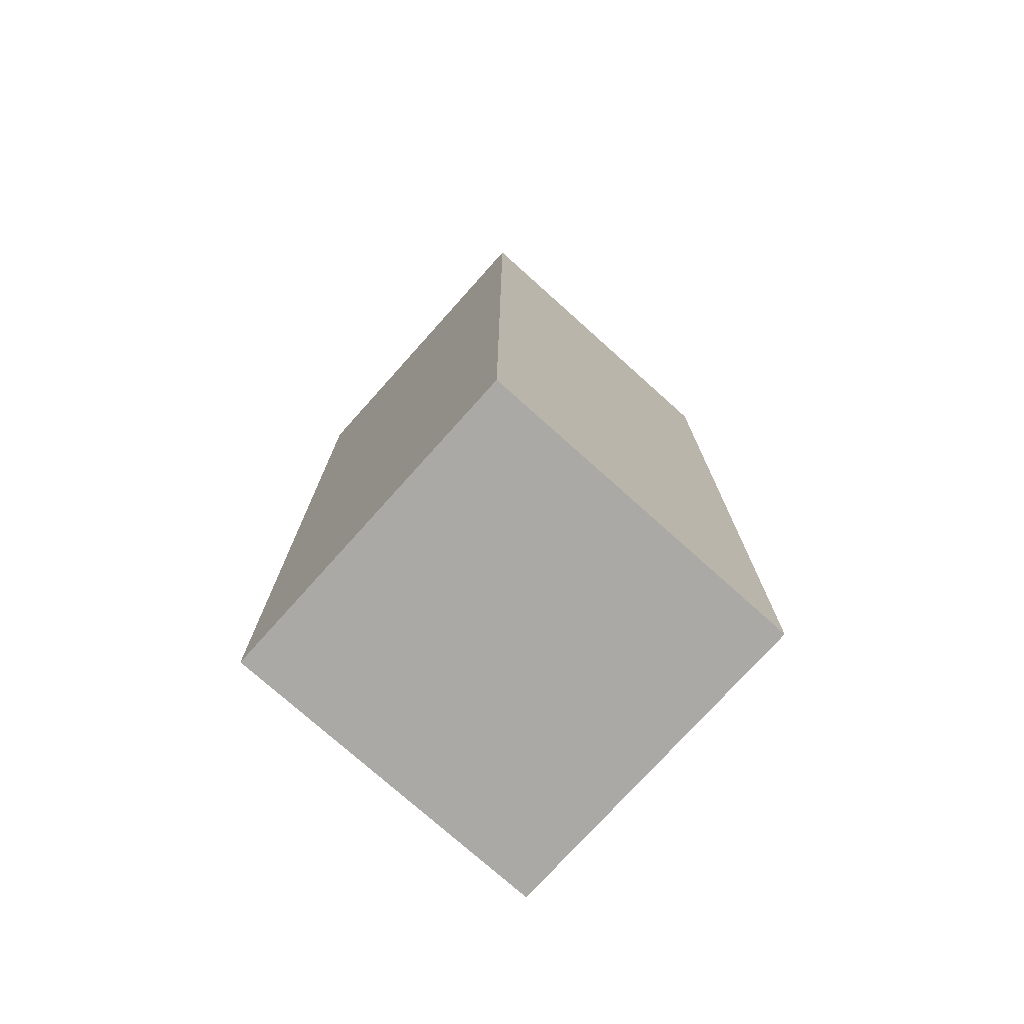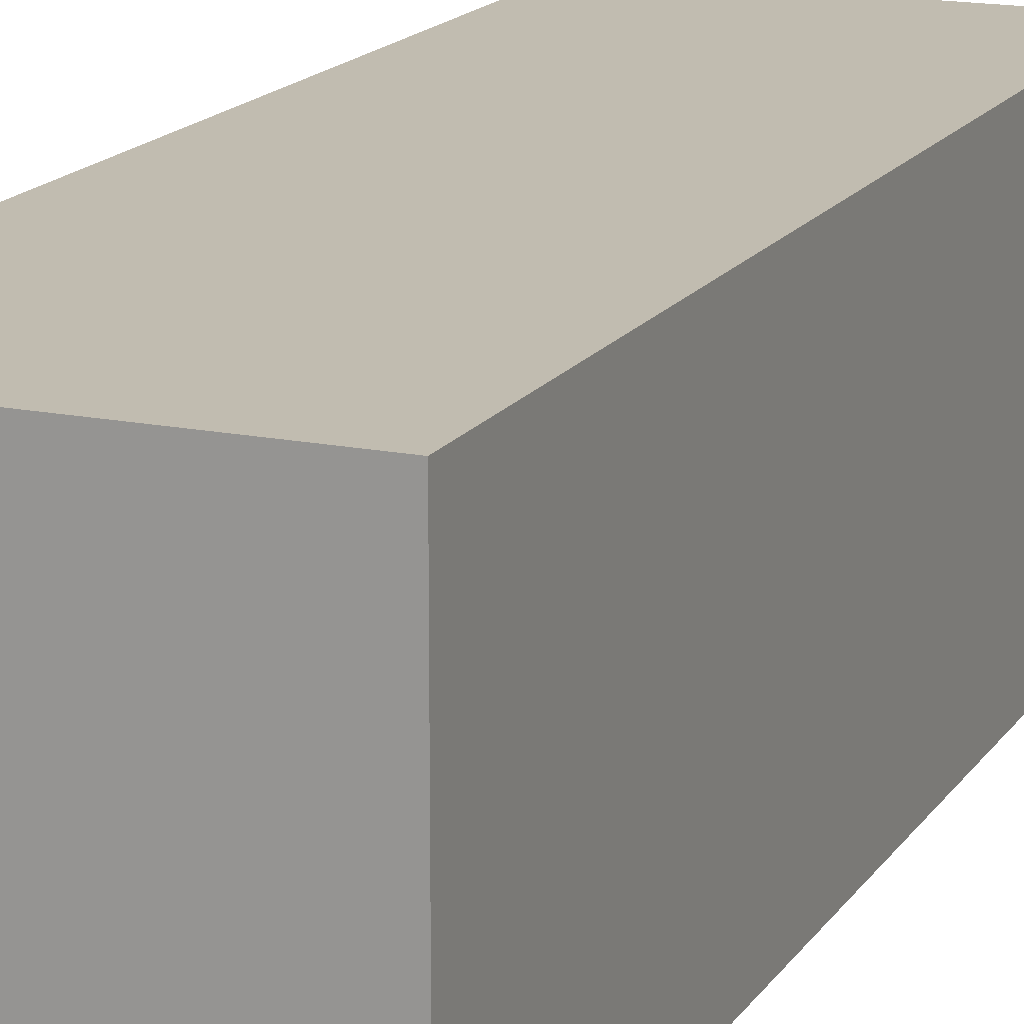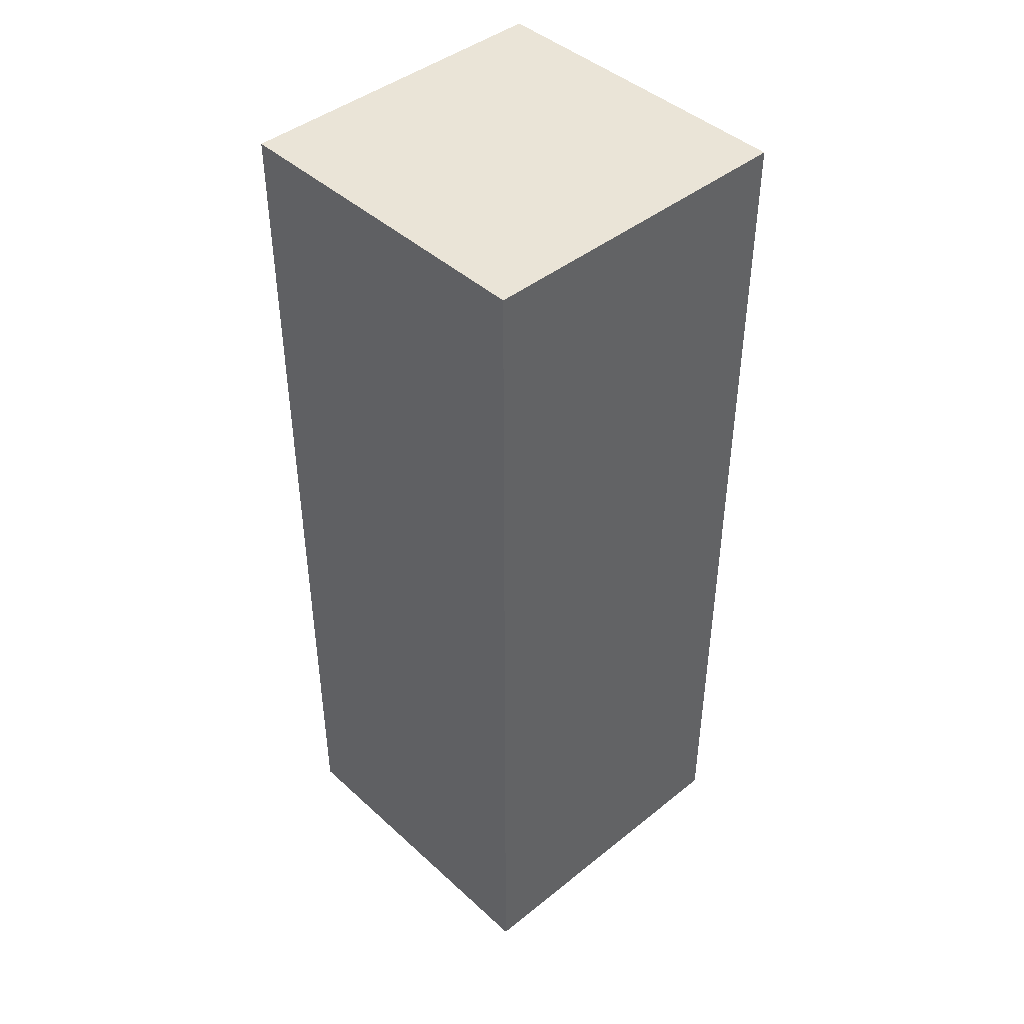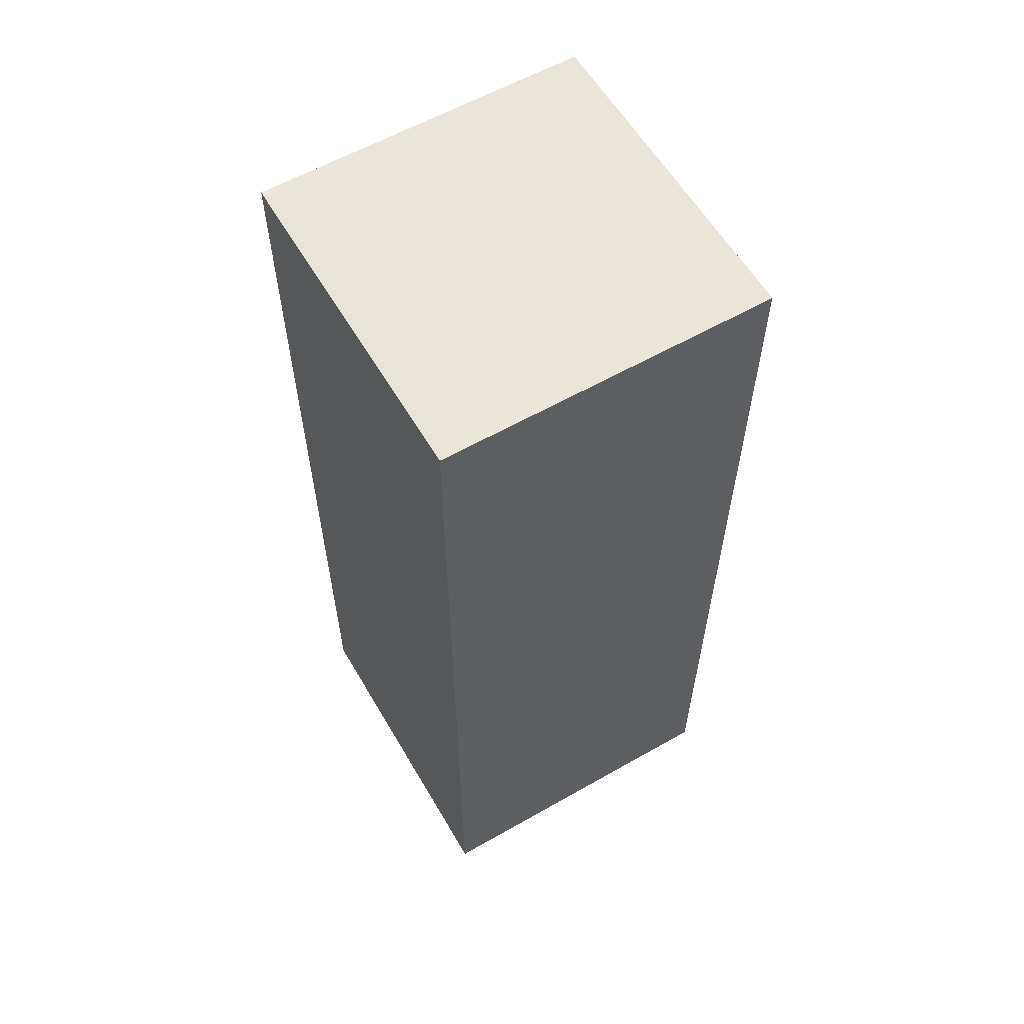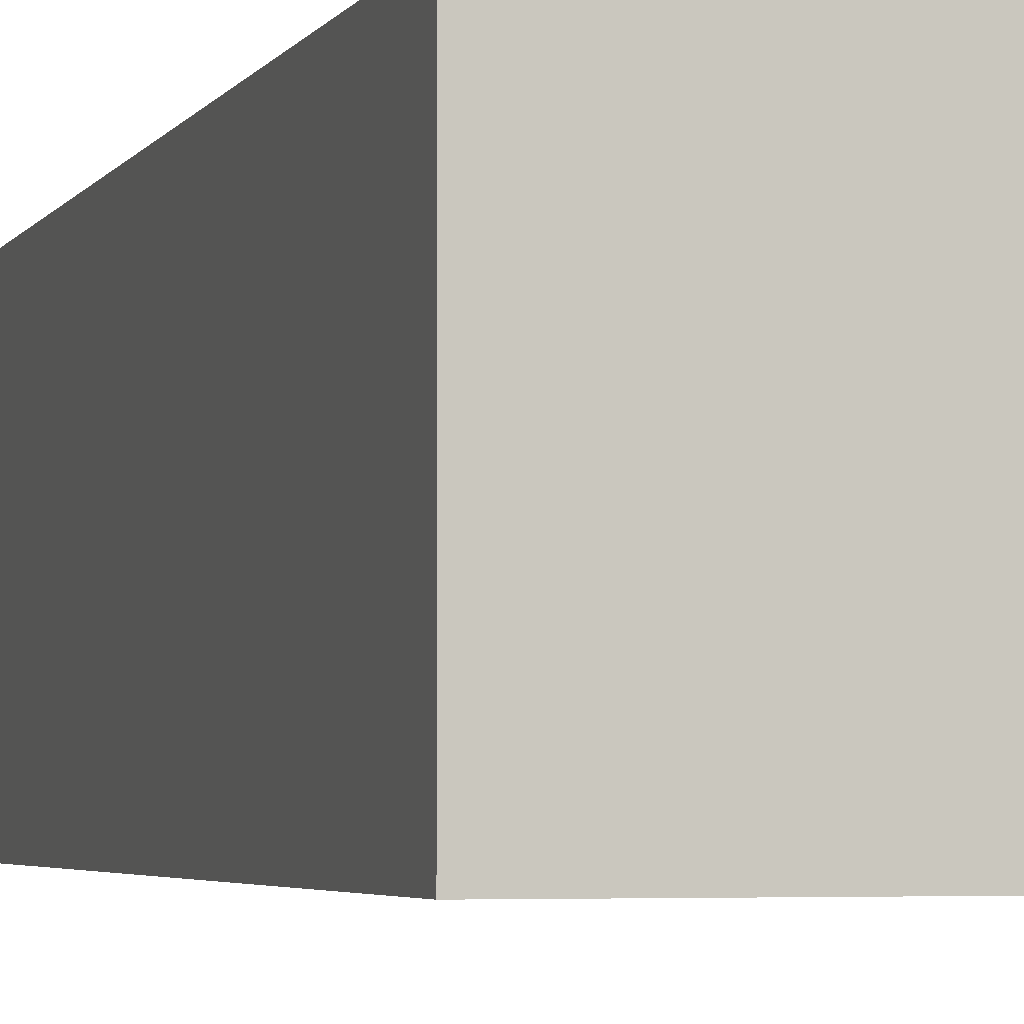
<metadata>
{"format":"obj","ext":"obj","renderer":"f3d","projection":"perspective","resolution":1024,"background":"white","views":[{"elev":-75.5,"azim":-131.9,"up":"+Y"},{"elev":16.4,"azim":-157.2,"up":"+Z"},{"elev":43.6,"azim":136.8,"up":"+Y"},{"elev":59.5,"azim":149.7,"up":"+Y"},{"elev":-3.7,"azim":163.5,"up":"+Z"}]}
</metadata>
<code>
g default
v -0.3111 -1.024 0.3111
v 0.3111 -1.024 0.3111
v -0.3111 0.7333 0.3111
v 0.3111 0.7333 0.3111
v -0.3111 0.7333 -0.3111
v 0.3111 0.7333 -0.3111
v -0.3111 -1.024 -0.3111
v 0.3111 -1.024 -0.3111
g initialShadingGroup pCube5
f 1 2 4 3
f 3 4 6 5
f 5 6 8 7
f 7 8 2 1
f 2 8 6 4
f 7 1 3 5

</code>
